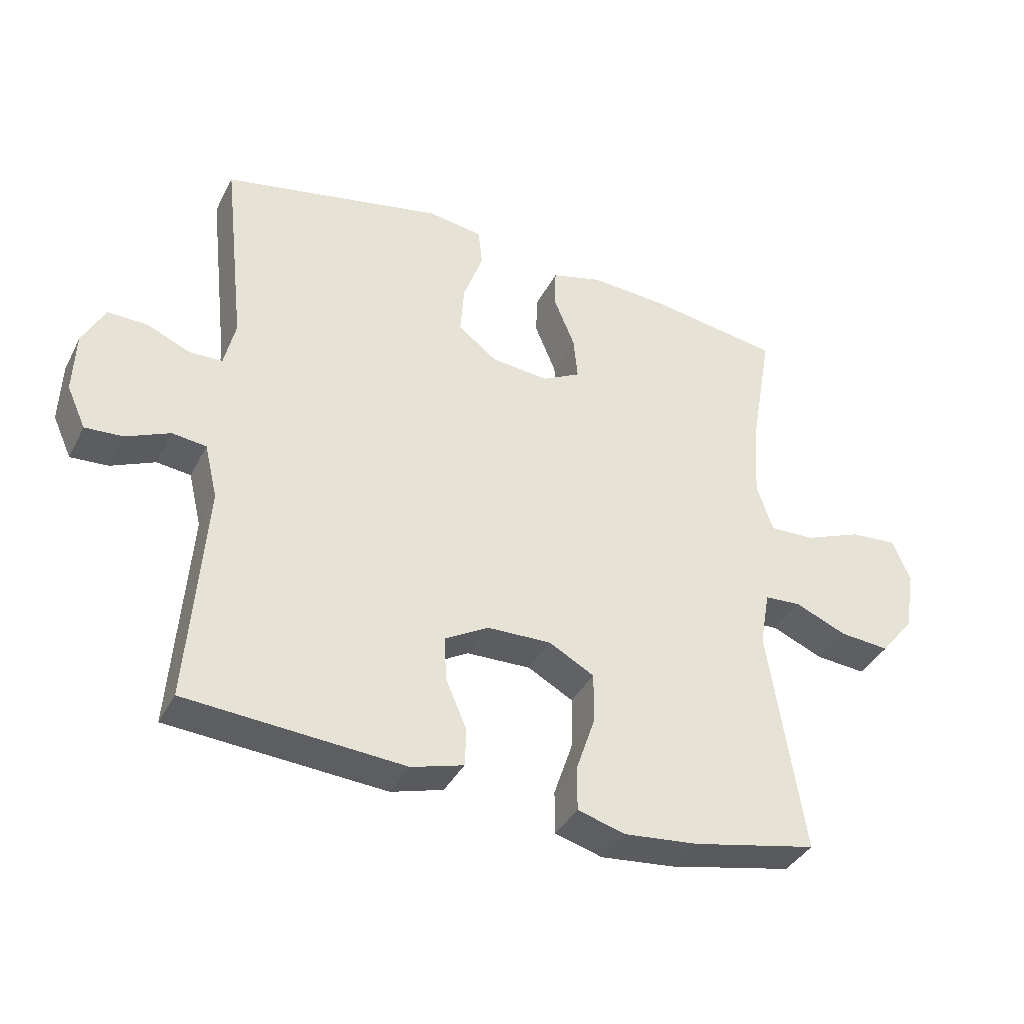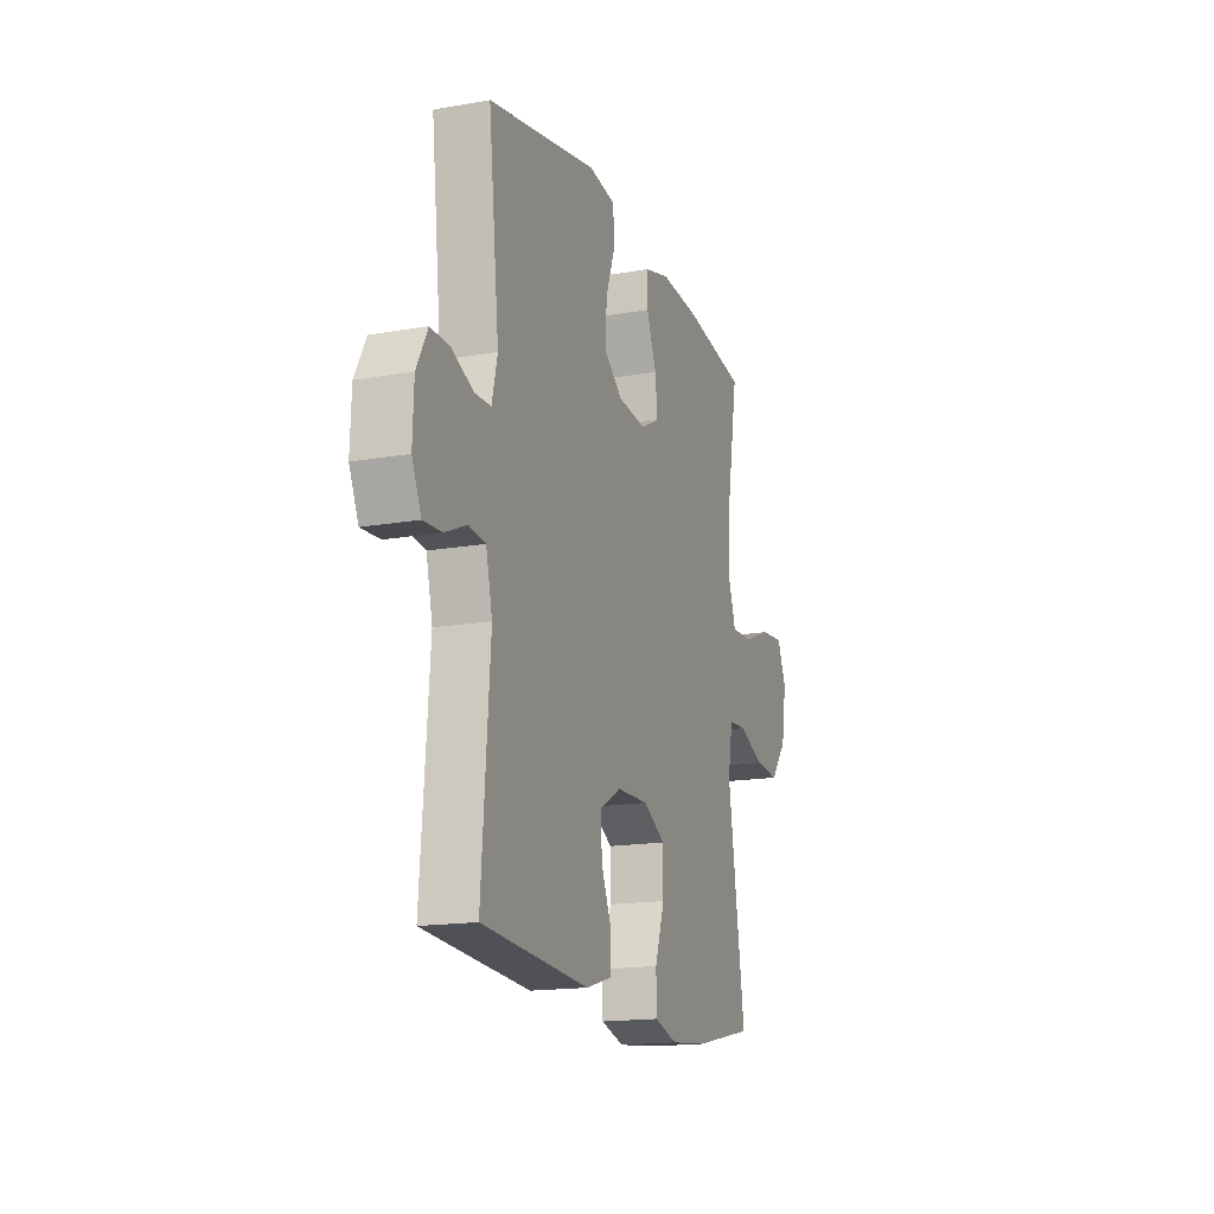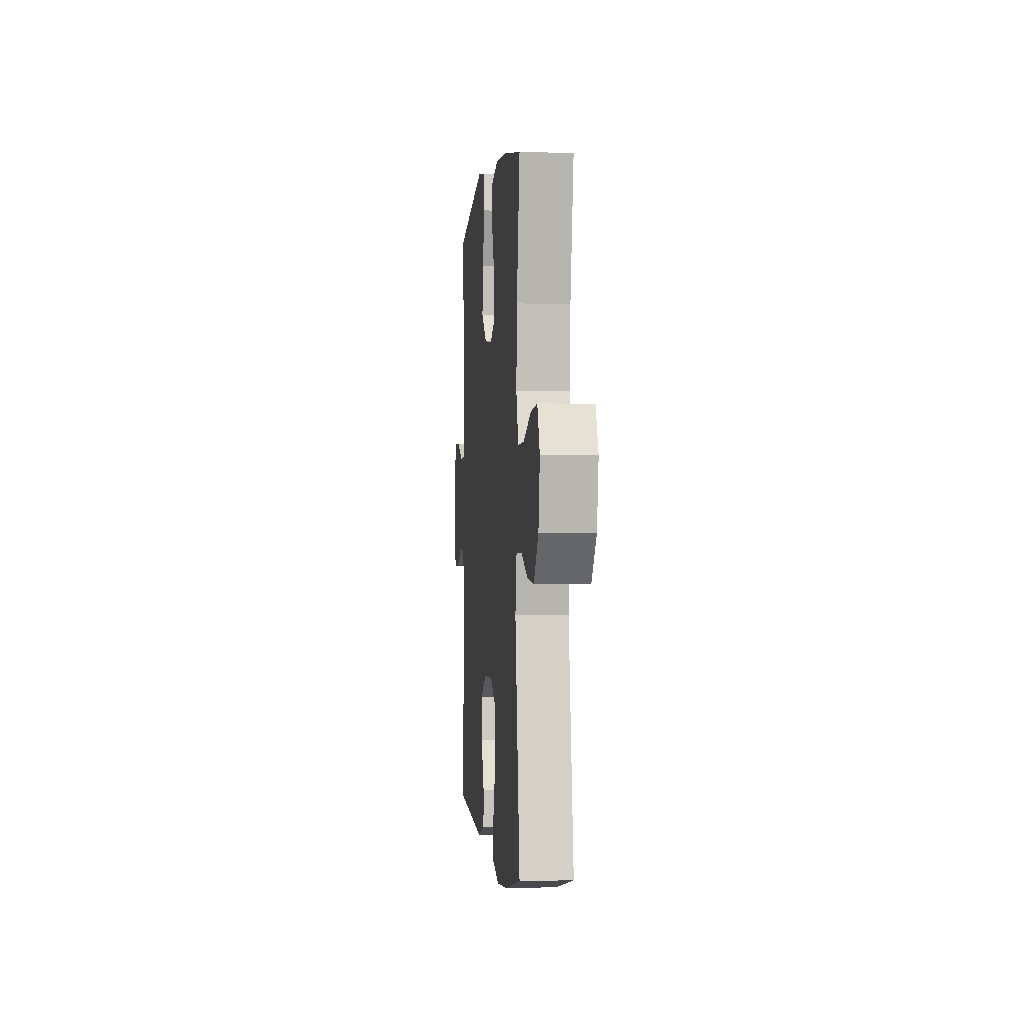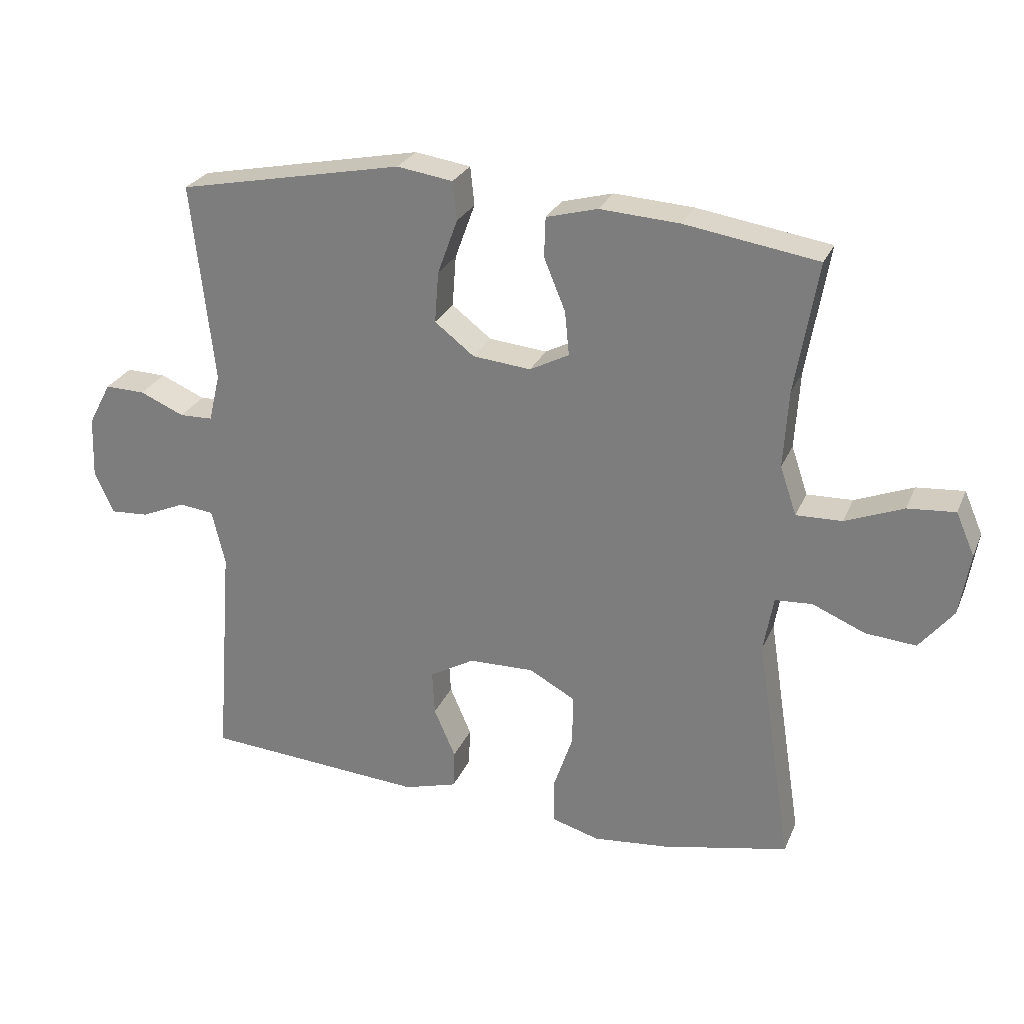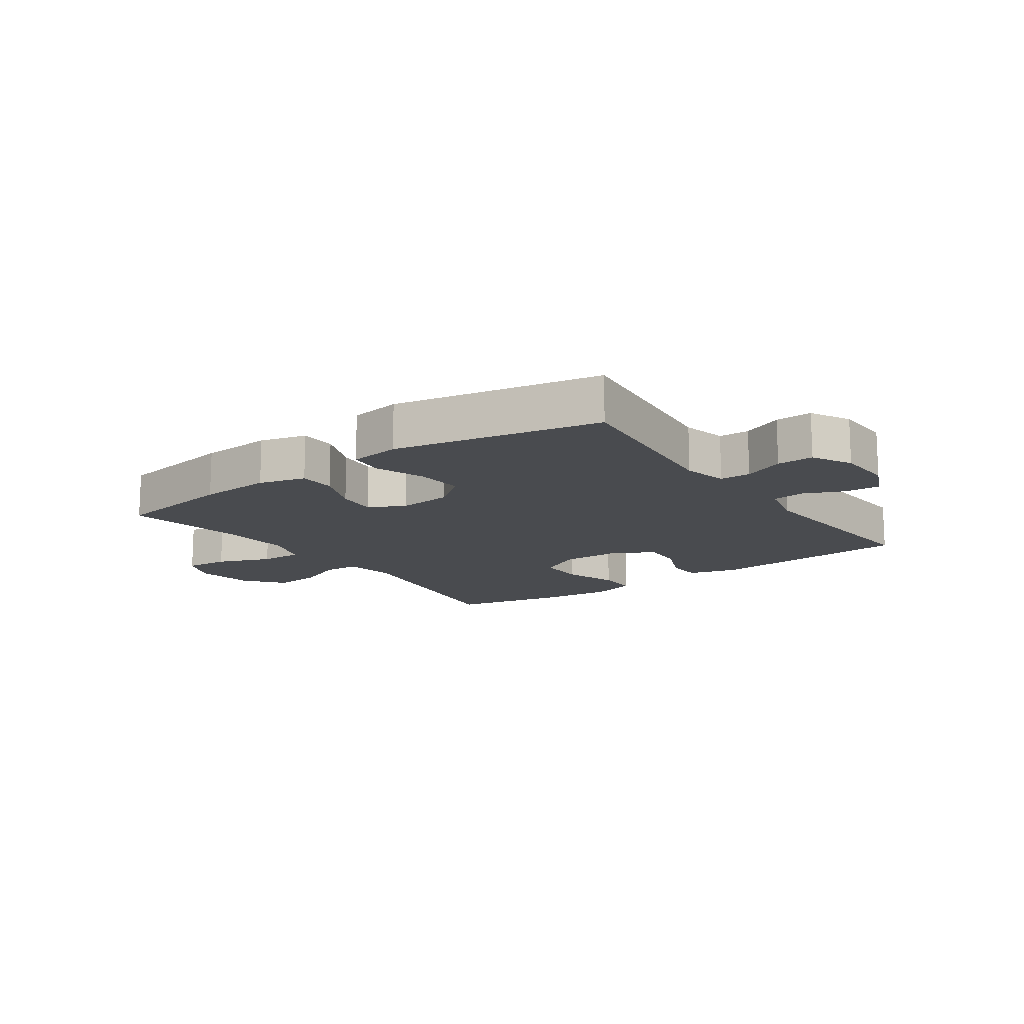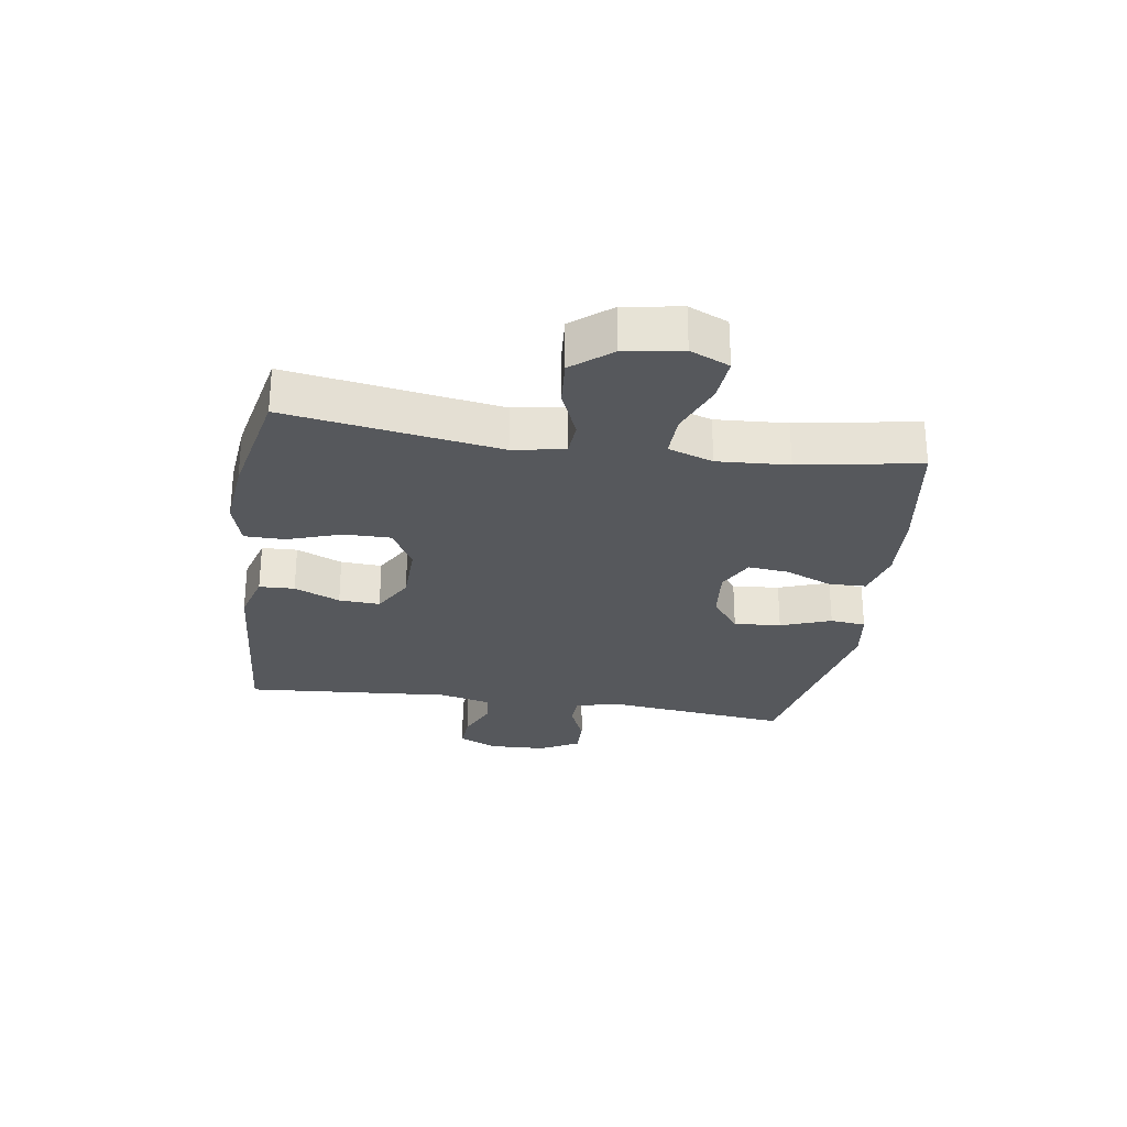
<metadata>
{"format":"obj","ext":"obj","renderer":"f3d","projection":"perspective","resolution":1024,"background":"white","views":[{"elev":-37.7,"azim":155.3,"up":"+Z"},{"elev":-16.3,"azim":109.8,"up":"+Z"},{"elev":-0.4,"azim":-95.7,"up":"+Z"},{"elev":26.5,"azim":-160.5,"up":"+Z"},{"elev":-14.2,"azim":35.4,"up":"+Y"},{"elev":-27.7,"azim":-98.6,"up":"+Y"}]}
</metadata>
<code>
o path2080
v -0.4642 0.0375 0.2845
v -0.4566 0.0375 0.1632
v -0.4825 0.0375 0.08686
v -0.5544 0.0375 0.08906
v -0.6458 0.0375 0.1252
v -0.7204 0.0375 0.1313
v -0.7495 0.0375 0.06436
v -0.7333 0.0375 -0.03377
v -0.6798 0.0375 -0.1001
v -0.6 0.0375 -0.09335
v -0.5175 0.0375 -0.05845
v -0.4591 0.0375 -0.06204
v -0.4436 0.0375 -0.15
v -0.4997 0.0375 -0.5125
v -0.3006 0.0375 -0.5538
v -0.1823 0.0375 -0.5654
v -0.1069 0.0375 -0.5435
v -0.1064 0.0375 -0.4744
v -0.1376 0.0375 -0.3829
v -0.1378 0.0375 -0.3034
v -0.06567 0.0375 -0.2636
v 0.03685 0.0375 -0.2659
v 0.1069 0.0375 -0.306
v 0.1031 0.0375 -0.376
v 0.06945 0.0375 -0.4539
v 0.07169 0.0375 -0.5141
v 0.1552 0.0375 -0.5381
v 0.502 0.0375 -0.5125
v 0.4748 0.0375 -0.1595
v 0.4955 0.0375 -0.07229
v 0.5499 0.0375 -0.06582
v 0.6198 0.0375 -0.09627
v 0.68 0.0375 -0.1
v 0.7098 0.0375 -0.03393
v 0.7061 0.0375 0.06274
v 0.6702 0.0375 0.1302
v 0.6073 0.0375 0.1287
v 0.5376 0.0375 0.09865
v 0.4852 0.0375 0.1003
v 0.4673 0.0375 0.1756
v 0.502 0.0375 0.4894
v 0.1477 0.0375 0.5605
v 0.06015 0.0375 0.5475
v 0.05373 0.0375 0.4869
v 0.08514 0.0375 0.4009
v 0.09124 0.0375 0.3208
v 0.02927 0.0375 0.2728
v -0.06206 0.0375 0.2638
v -0.1237 0.0375 0.2957
v -0.1168 0.0375 0.3649
v -0.08331 0.0375 0.4461
v -0.08532 0.0375 0.5087
v -0.1657 0.0375 0.5303
v -0.2905 0.0375 0.5224
v -0.4997 0.0375 0.4894
v -0.4642 -0.0375 0.2845
v -0.4566 -0.0375 0.1632
v -0.4825 -0.0375 0.08686
v -0.5544 -0.0375 0.08906
v -0.6458 -0.0375 0.1252
v -0.7204 -0.0375 0.1313
v -0.7495 -0.0375 0.06436
v -0.7333 -0.0375 -0.03377
v -0.6798 -0.0375 -0.1001
v -0.6 -0.0375 -0.09335
v -0.5175 -0.0375 -0.05845
v -0.4591 -0.0375 -0.06204
v -0.4436 -0.0375 -0.15
v -0.4997 -0.0375 -0.5125
v -0.3006 -0.0375 -0.5538
v -0.1823 -0.0375 -0.5654
v -0.1069 -0.0375 -0.5435
v -0.1064 -0.0375 -0.4744
v -0.1376 -0.0375 -0.3829
v -0.1378 -0.0375 -0.3034
v -0.06567 -0.0375 -0.2636
v 0.03685 -0.0375 -0.2659
v 0.1069 -0.0375 -0.306
v 0.1031 -0.0375 -0.376
v 0.06945 -0.0375 -0.4539
v 0.07169 -0.0375 -0.5141
v 0.1552 -0.0375 -0.5381
v 0.502 -0.0375 -0.5125
v 0.4748 -0.0375 -0.1595
v 0.4955 -0.0375 -0.07229
v 0.5499 -0.0375 -0.06582
v 0.6198 -0.0375 -0.09627
v 0.68 -0.0375 -0.1
v 0.7098 -0.0375 -0.03393
v 0.7061 -0.0375 0.06274
v 0.6702 -0.0375 0.1302
v 0.6073 -0.0375 0.1287
v 0.5376 -0.0375 0.09865
v 0.4852 -0.0375 0.1003
v 0.4673 -0.0375 0.1756
v 0.502 -0.0375 0.4894
v 0.1477 -0.0375 0.5605
v 0.06015 -0.0375 0.5475
v 0.05373 -0.0375 0.4869
v 0.08514 -0.0375 0.4009
v 0.09124 -0.0375 0.3208
v 0.02927 -0.0375 0.2728
v -0.06206 -0.0375 0.2638
v -0.1237 -0.0375 0.2957
v -0.1168 -0.0375 0.3649
v -0.08331 -0.0375 0.4461
v -0.08532 -0.0375 0.5087
v -0.1657 -0.0375 0.5303
v -0.2905 -0.0375 0.5224
v -0.4997 -0.0375 0.4894
v -0.7204 0.0375 0.1313
v -0.7204 0.0375 0.1313
v -0.7495 0.0375 0.06436
v -0.7333 0.0375 -0.03377
v -0.6798 0.0375 -0.1001
v -0.6458 0.0375 0.1252
v -0.6 0.0375 -0.09335
v -0.5544 0.0375 0.08906
v -0.5175 0.0375 -0.05845
v -0.4825 0.0375 0.08686
v -0.4825 0.0375 0.08686
v -0.4591 0.0375 -0.06204
v -0.4591 0.0375 -0.06204
v -0.4997 0.0375 0.4894
v -0.4997 0.0375 0.4894
v -0.4642 0.0375 0.2845
v -0.4566 0.0375 0.1632
v -0.4436 0.0375 -0.15
v -0.4997 0.0375 -0.5125
v -0.4997 0.0375 -0.5125
v -0.3006 0.0375 -0.5538
v -0.2905 0.0375 0.5224
v -0.1823 0.0375 -0.5654
v -0.1657 0.0375 0.5303
v -0.1069 0.0375 -0.5435
v -0.1069 0.0375 -0.5435
v -0.08532 0.0375 0.5087
v -0.08532 0.0375 0.5087
v -0.1237 0.0375 0.2957
v -0.1237 0.0375 0.2957
v -0.1168 0.0375 0.3649
v -0.1376 0.0375 -0.3829
v -0.1378 0.0375 -0.3034
v -0.1378 0.0375 -0.3034
v -0.06567 0.0375 -0.2636
v -0.1064 0.0375 -0.4744
v -0.06206 0.0375 0.2638
v -0.08331 0.0375 0.4461
v 0.03685 0.0375 -0.2659
v 0.02927 0.0375 0.2728
v 0.09124 0.0375 0.3208
v 0.1069 0.0375 -0.306
v 0.1069 0.0375 -0.306
v 0.06015 0.0375 0.5475
v 0.06015 0.0375 0.5475
v 0.05373 0.0375 0.4869
v 0.08514 0.0375 0.4009
v 0.1477 0.0375 0.5605
v 0.1031 0.0375 -0.376
v 0.06945 0.0375 -0.4539
v 0.07169 0.0375 -0.5141
v 0.07169 0.0375 -0.5141
v 0.1552 0.0375 -0.5381
v 0.502 0.0375 0.4894
v 0.502 0.0375 0.4894
v 0.4852 0.0375 0.1003
v 0.4852 0.0375 0.1003
v 0.4673 0.0375 0.1756
v 0.4748 0.0375 -0.1595
v 0.4955 0.0375 -0.07229
v 0.4955 0.0375 -0.07229
v 0.502 0.0375 -0.5125
v 0.502 0.0375 -0.5125
v 0.5376 0.0375 0.09865
v 0.5499 0.0375 -0.06582
v 0.6073 0.0375 0.1287
v 0.6198 0.0375 -0.09627
v 0.6702 0.0375 0.1302
v 0.6702 0.0375 0.1302
v 0.68 0.0375 -0.1
v 0.68 0.0375 -0.1
v 0.7061 0.0375 0.06274
v 0.7098 0.0375 -0.03393
v -0.7204 -0.0375 0.1313
v -0.7204 -0.0375 0.1313
v -0.7495 -0.0375 0.06436
v -0.7333 -0.0375 -0.03377
v -0.6798 -0.0375 -0.1001
v -0.6458 -0.0375 0.1252
v -0.6 -0.0375 -0.09335
v -0.5544 -0.0375 0.08906
v -0.5175 -0.0375 -0.05845
v -0.4825 -0.0375 0.08686
v -0.4825 -0.0375 0.08686
v -0.4591 -0.0375 -0.06204
v -0.4591 -0.0375 -0.06204
v -0.4997 -0.0375 0.4894
v -0.4997 -0.0375 0.4894
v -0.4642 -0.0375 0.2845
v -0.4566 -0.0375 0.1632
v -0.4436 -0.0375 -0.15
v -0.4997 -0.0375 -0.5125
v -0.4997 -0.0375 -0.5125
v -0.3006 -0.0375 -0.5538
v -0.2905 -0.0375 0.5224
v -0.1823 -0.0375 -0.5654
v -0.1657 -0.0375 0.5303
v -0.1069 -0.0375 -0.5435
v -0.1069 -0.0375 -0.5435
v -0.08532 -0.0375 0.5087
v -0.08532 -0.0375 0.5087
v -0.1237 -0.0375 0.2957
v -0.1237 -0.0375 0.2957
v -0.1168 -0.0375 0.3649
v -0.1376 -0.0375 -0.3829
v -0.1378 -0.0375 -0.3034
v -0.1378 -0.0375 -0.3034
v -0.06567 -0.0375 -0.2636
v -0.1064 -0.0375 -0.4744
v -0.06206 -0.0375 0.2638
v -0.08331 -0.0375 0.4461
v 0.03685 -0.0375 -0.2659
v 0.02927 -0.0375 0.2728
v 0.09124 -0.0375 0.3208
v 0.1069 -0.0375 -0.306
v 0.1069 -0.0375 -0.306
v 0.06015 -0.0375 0.5475
v 0.06015 -0.0375 0.5475
v 0.05373 -0.0375 0.4869
v 0.08514 -0.0375 0.4009
v 0.1477 -0.0375 0.5605
v 0.1031 -0.0375 -0.376
v 0.06945 -0.0375 -0.4539
v 0.07169 -0.0375 -0.5141
v 0.07169 -0.0375 -0.5141
v 0.1552 -0.0375 -0.5381
v 0.502 -0.0375 0.4894
v 0.502 -0.0375 0.4894
v 0.4852 -0.0375 0.1003
v 0.4852 -0.0375 0.1003
v 0.4673 -0.0375 0.1756
v 0.4748 -0.0375 -0.1595
v 0.4955 -0.0375 -0.07229
v 0.4955 -0.0375 -0.07229
v 0.502 -0.0375 -0.5125
v 0.502 -0.0375 -0.5125
v 0.5376 -0.0375 0.09865
v 0.5499 -0.0375 -0.06582
v 0.6073 -0.0375 0.1287
v 0.6198 -0.0375 -0.09627
v 0.6702 -0.0375 0.1302
v 0.6702 -0.0375 0.1302
v 0.68 -0.0375 -0.1
v 0.68 -0.0375 -0.1
v 0.7061 -0.0375 0.06274
v 0.7098 -0.0375 -0.03393
f 227 229 231
f 223 241 224
f 212 200 195
f 245 225 232
f 236 232 233
f 222 220 218
f 205 214 207
f 190 191 187
f 242 225 245
f 250 256 248
f 243 225 242
f 191 192 193
f 200 193 195
f 212 195 220
f 199 212 205
f 195 193 192
f 219 206 208
f 215 204 206
f 247 255 249
f 256 255 248
f 195 201 218
f 248 247 243
f 192 191 190
f 237 224 241
f 230 224 237
f 223 220 222
f 247 248 255
f 184 186 189
f 239 243 247
f 251 249 255
f 221 207 214
f 214 205 212
f 215 206 219
f 243 222 225
f 241 223 239
f 189 187 191
f 230 231 229
f 216 201 215
f 204 215 201
f 220 195 218
f 204 201 202
f 210 207 221
f 199 205 197
f 245 232 236
f 186 187 189
f 218 201 216
f 200 212 199
f 236 233 234
f 243 239 222
f 190 187 188
f 239 223 222
f 253 256 250
f 231 230 237
f 112 7 62 185
f 7 8 63 62
f 8 9 64 63
f 5 6 61 60
f 9 10 65 64
f 4 5 60 59
f 10 11 66 65
f 121 4 59 194
f 11 123 196 66
f 125 1 56 198
f 2 3 58 57
f 1 2 57 56
f 12 13 68 67
f 13 130 203 68
f 14 15 70 69
f 54 55 110 109
f 15 16 71 70
f 53 54 109 108
f 16 136 209 71
f 138 53 108 211
f 140 50 105 213
f 19 144 217 74
f 20 21 76 75
f 18 19 74 73
f 17 18 73 72
f 48 49 104 103
f 51 52 107 106
f 50 51 106 105
f 21 22 77 76
f 47 48 103 102
f 46 47 102 101
f 22 153 226 77
f 155 44 99 228
f 44 45 100 99
f 42 43 98 97
f 24 25 80 79
f 25 162 235 80
f 26 27 82 81
f 45 46 101 100
f 23 24 79 78
f 165 42 97 238
f 167 40 95 240
f 29 171 244 84
f 173 29 84 246
f 27 28 83 82
f 38 39 94 93
f 40 41 96 95
f 30 31 86 85
f 37 38 93 92
f 31 32 87 86
f 179 37 92 252
f 32 181 254 87
f 35 36 91 90
f 34 35 90 89
f 33 34 89 88
f 154 158 156
f 150 151 168
f 139 122 127
f 172 159 152
f 163 160 159
f 149 145 147
f 132 134 141
f 117 114 118
f 169 172 152
f 177 175 183
f 170 169 152
f 118 120 119
f 127 122 120
f 139 147 122
f 126 132 139
f 122 119 120
f 146 135 133
f 142 133 131
f 174 176 182
f 183 175 182
f 122 145 128
f 175 170 174
f 119 117 118
f 164 168 151
f 157 164 151
f 150 149 147
f 174 182 175
f 111 116 113
f 166 174 170
f 178 182 176
f 148 141 134
f 141 139 132
f 142 146 133
f 170 152 149
f 168 166 150
f 116 118 114
f 157 156 158
f 143 142 128
f 131 128 142
f 147 145 122
f 131 129 128
f 137 148 134
f 126 124 132
f 172 163 159
f 113 116 114
f 145 143 128
f 127 126 139
f 163 161 160
f 170 149 166
f 117 115 114
f 166 149 150
f 180 177 183
f 158 164 157

</code>
